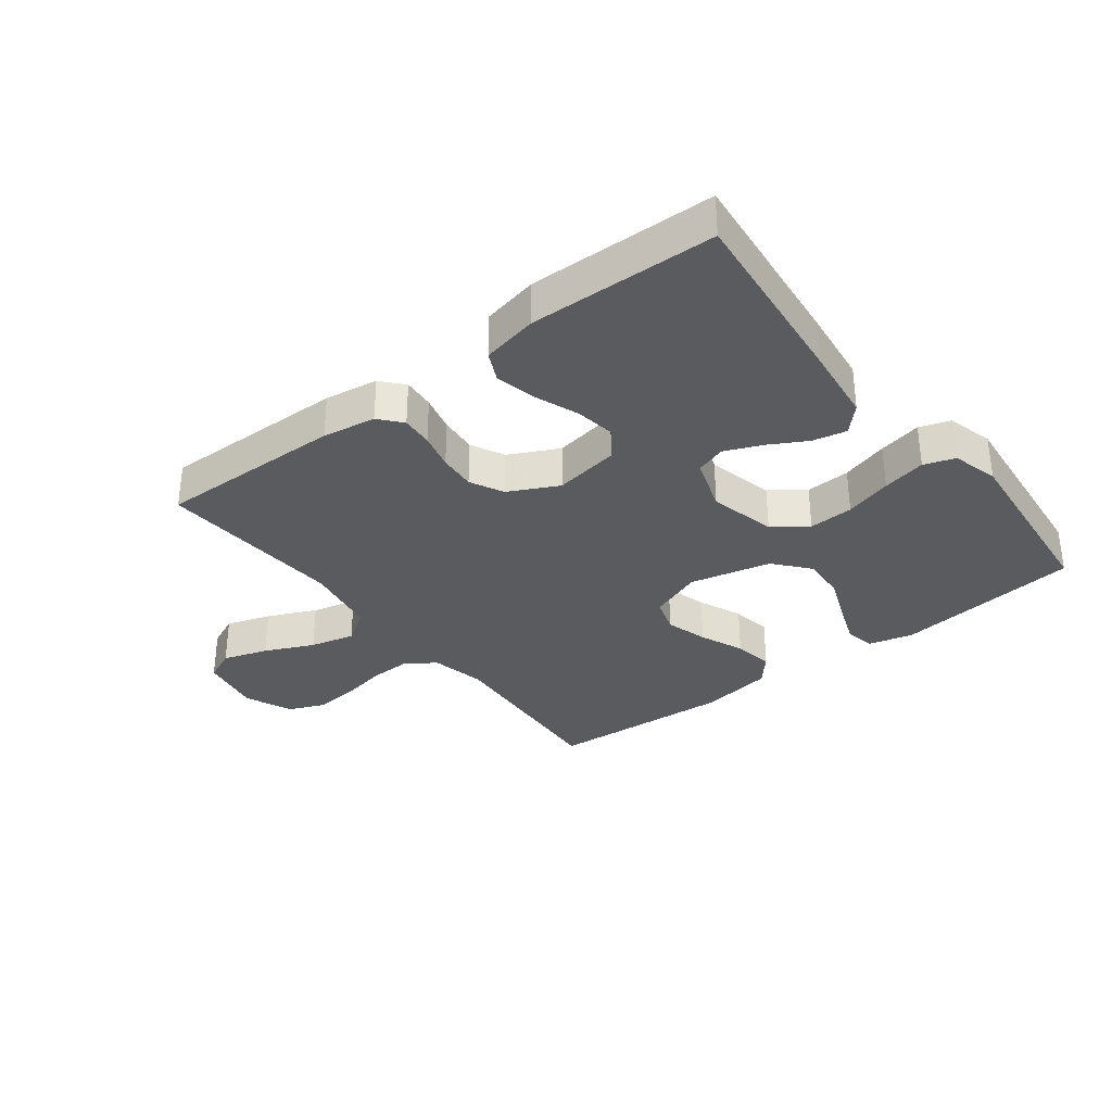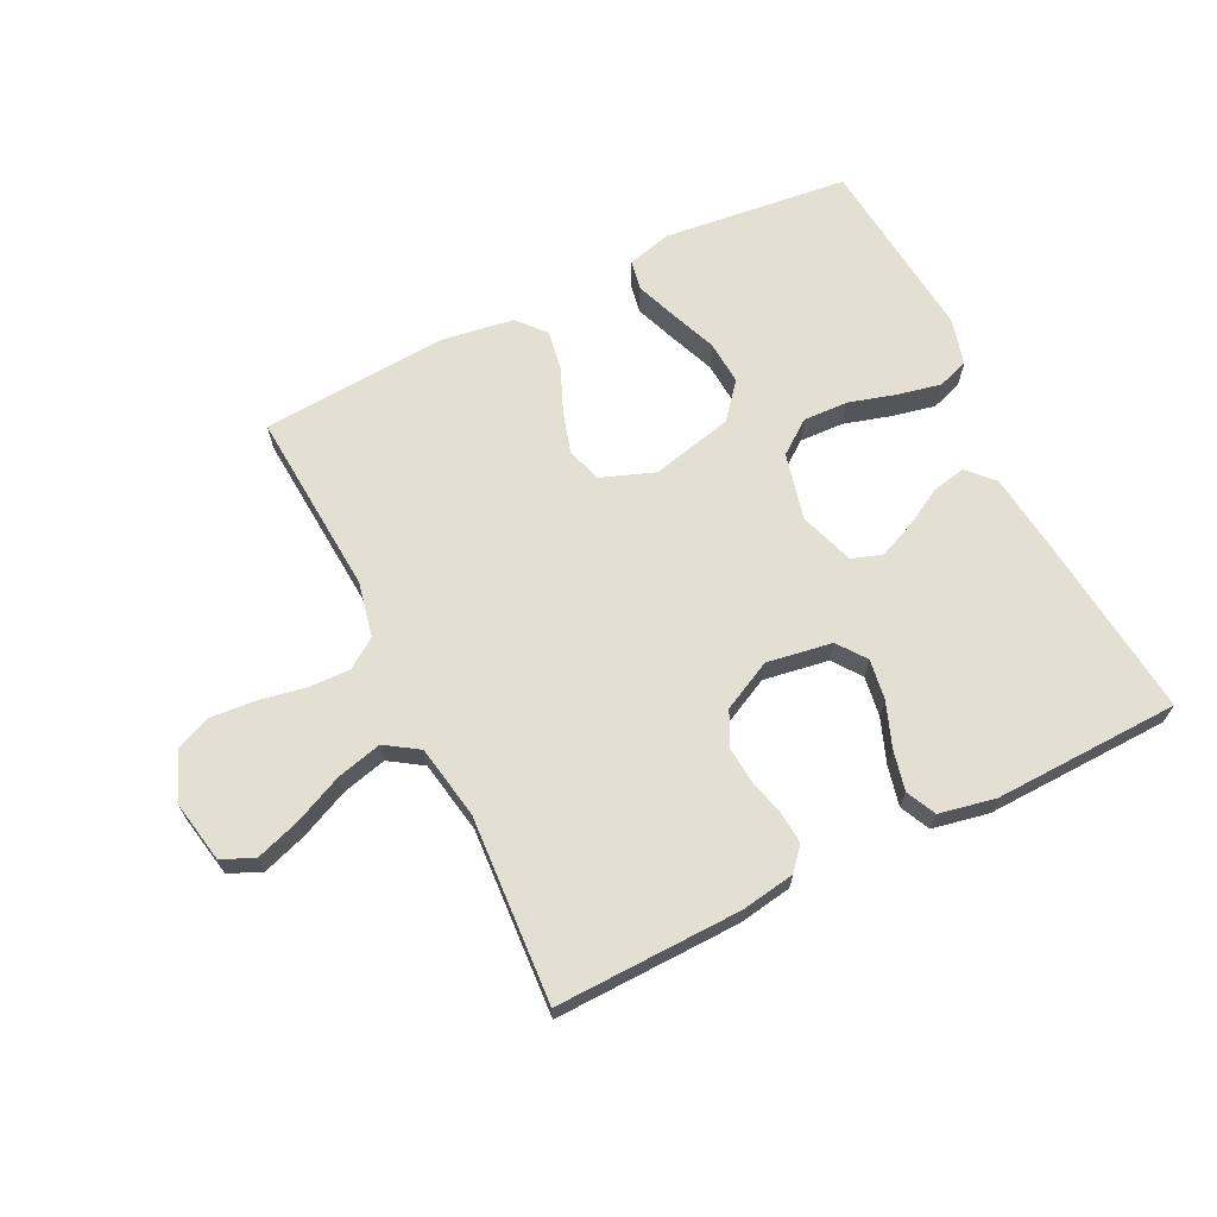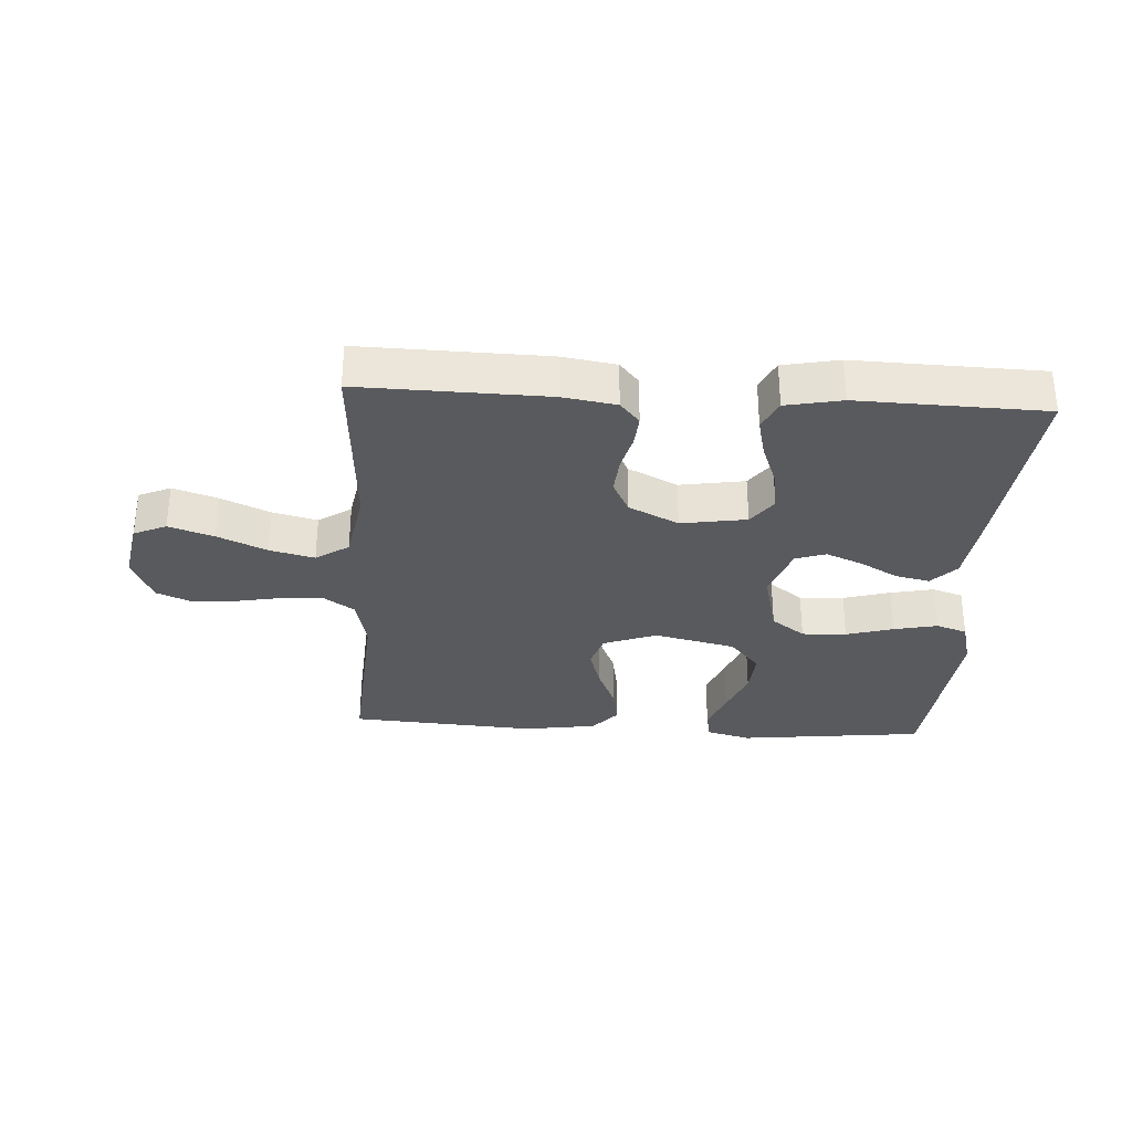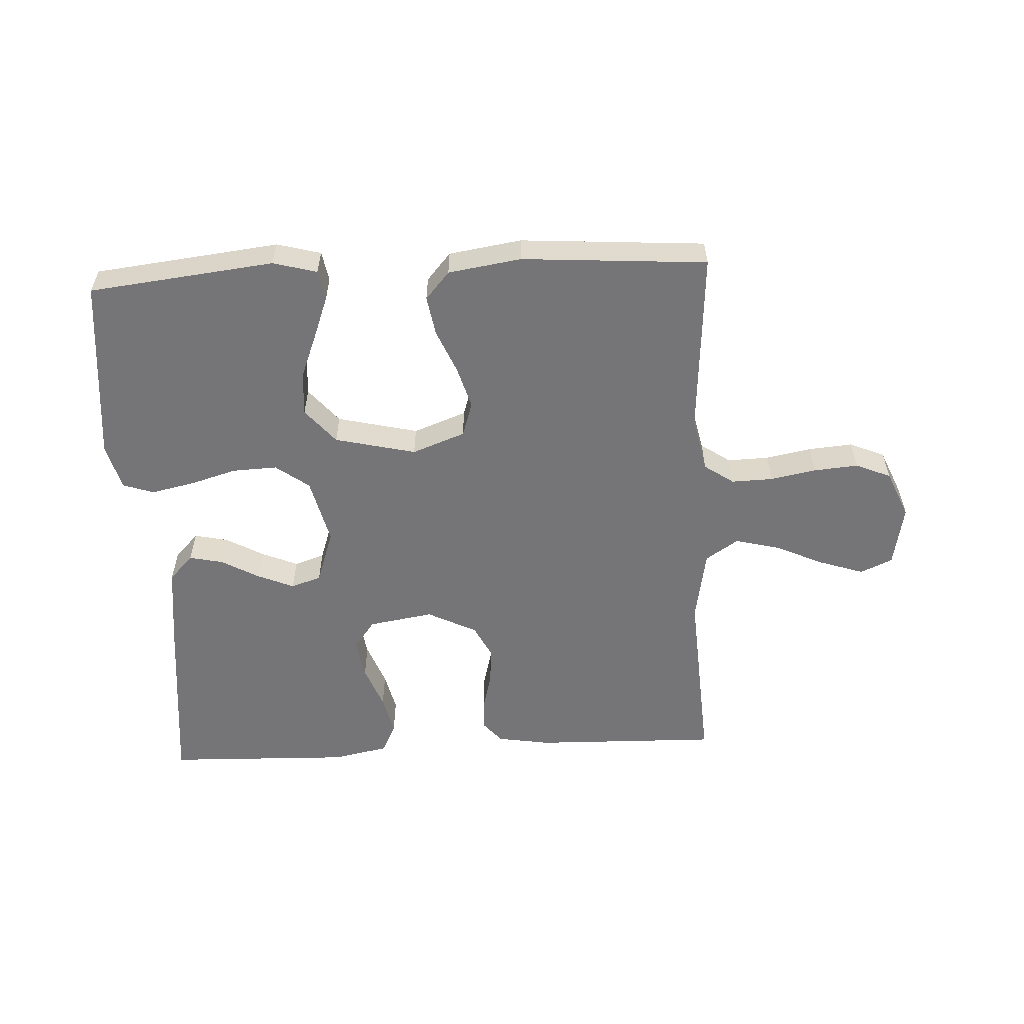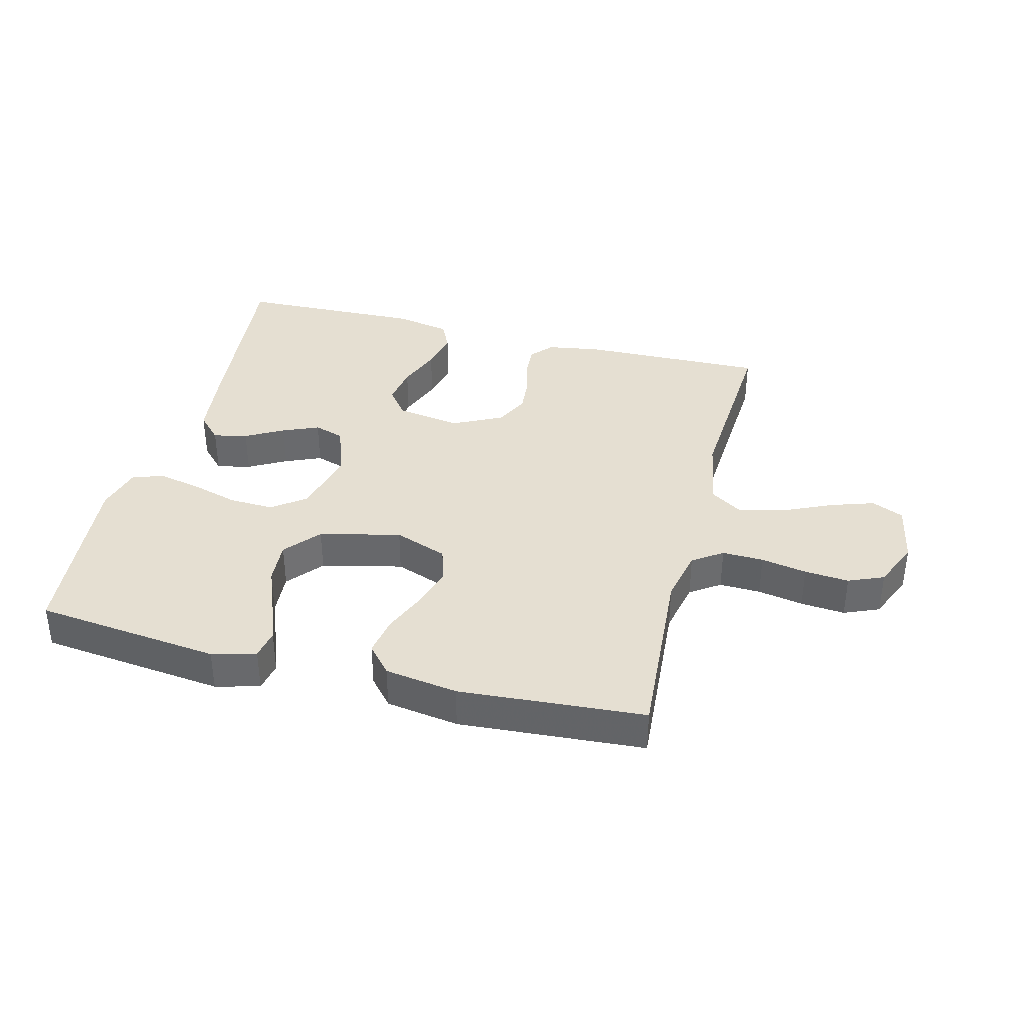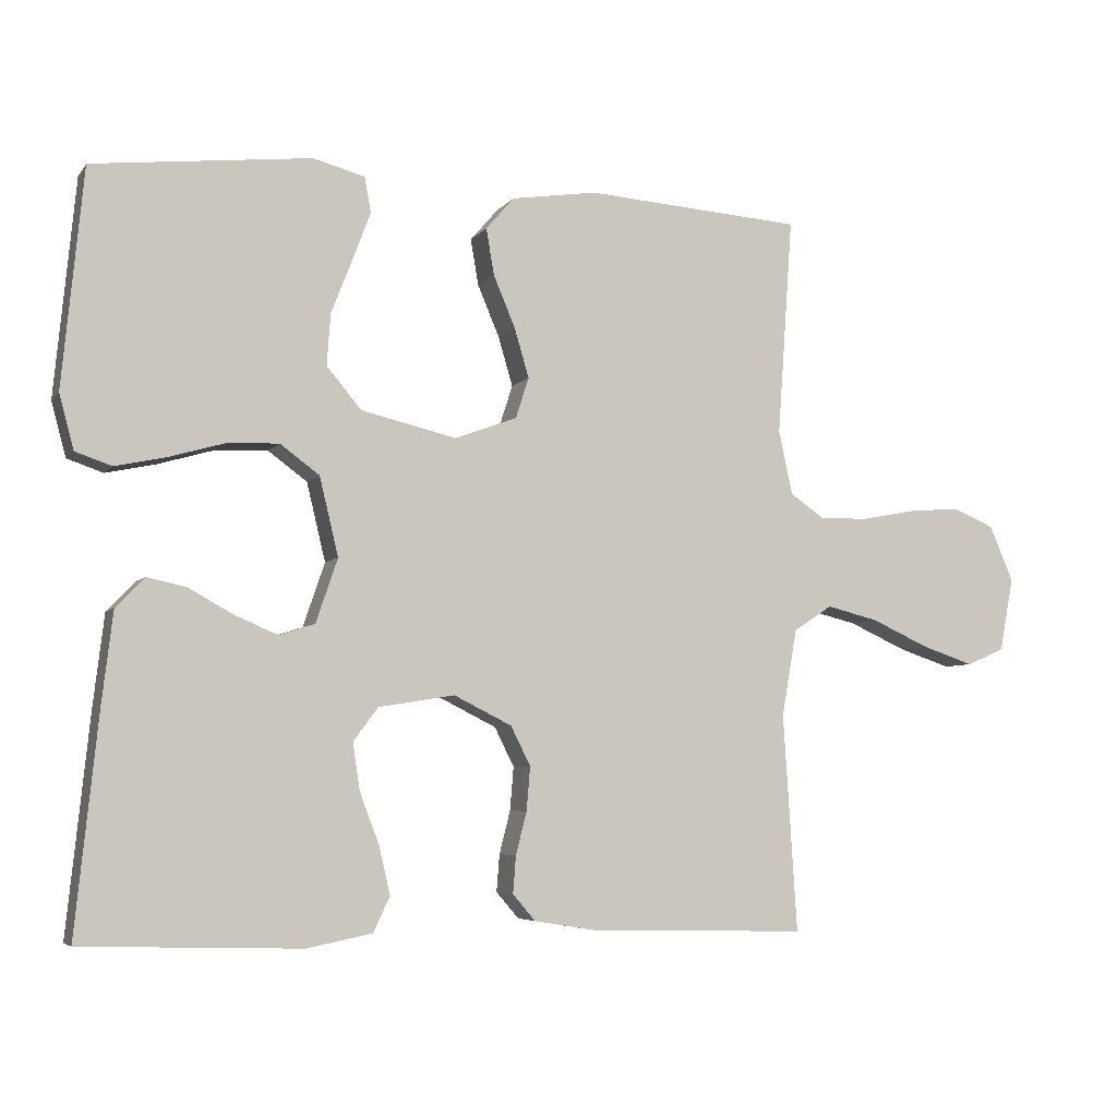
<metadata>
{"format":"obj","ext":"obj","renderer":"f3d","projection":"perspective","resolution":1024,"background":"white","views":[{"elev":-33.2,"azim":-142.3,"up":"+Y"},{"elev":66.9,"azim":153.7,"up":"+Y"},{"elev":-31.4,"azim":176.6,"up":"+Y"},{"elev":-56.6,"azim":2.9,"up":"+Y"},{"elev":37.4,"azim":14.3,"up":"+Y"},{"elev":-5.5,"azim":-19.7,"up":"+Z"}]}
</metadata>
<code>
v 0.5 0.07 0.5
v 0.479 0.07 0.2
v 0.498 0.07 0.112
v 0.546 0.07 0.079
v 0.613 0.07 0.081
v 0.687 0.07 0.095
v 0.759 0.07 0.101
v 0.816 0.07 0.077
v 0.849 0.07 0
v 0.83 0.07 -0.101
v 0.778 0.07 -0.124
v 0.706 0.07 -0.1
v 0.627 0.07 -0.064
v 0.555 0.07 -0.046
v 0.502 0.07 -0.081
v 0.481 0.07 -0.2
v 0.5 0.07 -0.5
v 0.2 0.07 -0.493
v 0.114 0.07 -0.479
v 0.083 0.07 -0.443
v 0.087 0.07 -0.392
v 0.102 0.07 -0.333
v 0.107 0.07 -0.273
v 0.08 0.07 -0.219
v 0 0.07 -0.179
v -0.105 0.07 -0.196
v -0.139 0.07 -0.242
v -0.129 0.07 -0.307
v -0.102 0.07 -0.378
v -0.087 0.07 -0.443
v -0.11 0.07 -0.491
v -0.2 0.07 -0.509
v -0.5 0.07 -0.5
v -0.469 0.07 -0.2
v -0.454 0.07 -0.074
v -0.415 0.07 -0.033
v -0.36 0.07 -0.045
v -0.299 0.07 -0.079
v -0.24 0.07 -0.104
v -0.191 0.07 -0.088
v -0.161 0.07 0
v -0.187 0.07 0.108
v -0.241 0.07 0.148
v -0.313 0.07 0.145
v -0.389 0.07 0.123
v -0.459 0.07 0.108
v -0.509 0.07 0.125
v -0.529 0.07 0.2
v -0.5 0.07 0.5
v -0.2 0.07 0.534
v -0.129 0.07 0.515
v -0.12 0.07 0.467
v -0.145 0.07 0.4
v -0.174 0.07 0.326
v -0.179 0.07 0.255
v -0.131 0.07 0.198
v 0 0.07 0.167
v 0.086 0.07 0.199
v 0.104 0.07 0.255
v 0.084 0.07 0.323
v 0.054 0.07 0.394
v 0.043 0.07 0.458
v 0.082 0.07 0.503
v 0.2 0.07 0.521
v 0.5 0 0.5
v 0.479 0 0.2
v 0.498 0 0.112
v 0.546 0 0.079
v 0.613 0 0.081
v 0.687 0 0.095
v 0.759 0 0.101
v 0.816 0 0.077
v 0.849 0 0
v 0.83 0 -0.101
v 0.778 0 -0.124
v 0.706 0 -0.1
v 0.627 0 -0.064
v 0.555 0 -0.046
v 0.502 0 -0.081
v 0.481 0 -0.2
v 0.5 0 -0.5
v 0.2 0 -0.493
v 0.114 0 -0.479
v 0.083 0 -0.443
v 0.087 0 -0.392
v 0.102 0 -0.333
v 0.107 0 -0.273
v 0.08 0 -0.219
v 0 0 -0.179
v -0.105 0 -0.196
v -0.139 0 -0.242
v -0.129 0 -0.307
v -0.102 0 -0.378
v -0.087 0 -0.443
v -0.11 0 -0.491
v -0.2 0 -0.509
v -0.5 0 -0.5
v -0.469 0 -0.2
v -0.454 0 -0.074
v -0.415 0 -0.033
v -0.36 0 -0.045
v -0.299 0 -0.079
v -0.24 0 -0.104
v -0.191 0 -0.088
v -0.161 0 0
v -0.187 0 0.108
v -0.241 0 0.148
v -0.313 0 0.145
v -0.389 0 0.123
v -0.459 0 0.108
v -0.509 0 0.125
v -0.529 0 0.2
v -0.5 0 0.5
v -0.2 0 0.534
v -0.129 0 0.515
v -0.12 0 0.467
v -0.145 0 0.4
v -0.174 0 0.326
v -0.179 0 0.255
v -0.131 0 0.198
v 0 0 0.167
v 0.086 0 0.199
v 0.104 0 0.255
v 0.084 0 0.323
v 0.054 0 0.394
v 0.043 0 0.458
v 0.082 0 0.503
v 0.2 0 0.521
f 64 1 2
f 63 64 2
f 62 63 2
f 61 62 2
f 60 61 2
f 59 60 2 3
f 58 59 3 4
f 57 58 4
f 52 53 54
f 51 52 54
f 50 51 54
f 49 50 54
f 48 49 54
f 47 48 54
f 46 47 54
f 45 46 54
f 44 45 54
f 43 44 54 55
f 42 43 55 56
f 36 37 38
f 35 36 38
f 34 35 38
f 33 34 38
f 32 33 38
f 31 32 38
f 30 31 38
f 29 30 38
f 28 29 38
f 27 28 38 39
f 26 27 39 40
f 20 21 22
f 19 20 22
f 18 19 22
f 17 18 22
f 16 17 22
f 15 16 22 23
f 14 15 23 24
f 11 12 13
f 10 11 13
f 9 10 13
f 8 9 13
f 7 8 13
f 6 7 13
f 5 6 13
f 4 5 13 14
f 14 24 25
f 4 14 25
f 57 4 25
f 57 25 26
f 56 57 26
f 42 56 26
f 41 42 26
f 26 40 41
f 66 65 128
f 66 128 127
f 66 127 126
f 66 126 125
f 66 125 124
f 67 66 124 123
f 68 67 123 122
f 68 122 121
f 118 117 116
f 118 116 115
f 118 115 114
f 118 114 113
f 118 113 112
f 118 112 111
f 118 111 110
f 118 110 109
f 118 109 108
f 119 118 108 107
f 120 119 107 106
f 102 101 100
f 102 100 99
f 102 99 98
f 102 98 97
f 102 97 96
f 102 96 95
f 102 95 94
f 102 94 93
f 102 93 92
f 103 102 92 91
f 104 103 91 90
f 86 85 84
f 86 84 83
f 86 83 82
f 86 82 81
f 86 81 80
f 87 86 80 79
f 88 87 79 78
f 77 76 75
f 77 75 74
f 77 74 73
f 77 73 72
f 77 72 71
f 77 71 70
f 77 70 69
f 78 77 69 68
f 89 88 78
f 89 78 68
f 89 68 121
f 90 89 121
f 90 121 120
f 90 120 106
f 90 106 105
f 105 104 90
f 1 65 66 2
f 2 66 67 3
f 3 67 68 4
f 4 68 69 5
f 5 69 70 6
f 6 70 71 7
f 7 71 72 8
f 8 72 73 9
f 9 73 74 10
f 10 74 75 11
f 11 75 76 12
f 12 76 77 13
f 13 77 78 14
f 14 78 79 15
f 15 79 80 16
f 16 80 81 17
f 17 81 82 18
f 18 82 83 19
f 19 83 84 20
f 20 84 85 21
f 21 85 86 22
f 22 86 87 23
f 23 87 88 24
f 24 88 89 25
f 25 89 90 26
f 26 90 91 27
f 27 91 92 28
f 28 92 93 29
f 29 93 94 30
f 30 94 95 31
f 31 95 96 32
f 32 96 97 33
f 33 97 98 34
f 34 98 99 35
f 35 99 100 36
f 36 100 101 37
f 37 101 102 38
f 38 102 103 39
f 39 103 104 40
f 40 104 105 41
f 41 105 106 42
f 42 106 107 43
f 43 107 108 44
f 44 108 109 45
f 45 109 110 46
f 46 110 111 47
f 47 111 112 48
f 48 112 113 49
f 49 113 114 50
f 50 114 115 51
f 51 115 116 52
f 52 116 117 53
f 53 117 118 54
f 54 118 119 55
f 55 119 120 56
f 56 120 121 57
f 57 121 122 58
f 58 122 123 59
f 59 123 124 60
f 60 124 125 61
f 61 125 126 62
f 62 126 127 63
f 63 127 128 64
f 64 128 65 1

</code>
